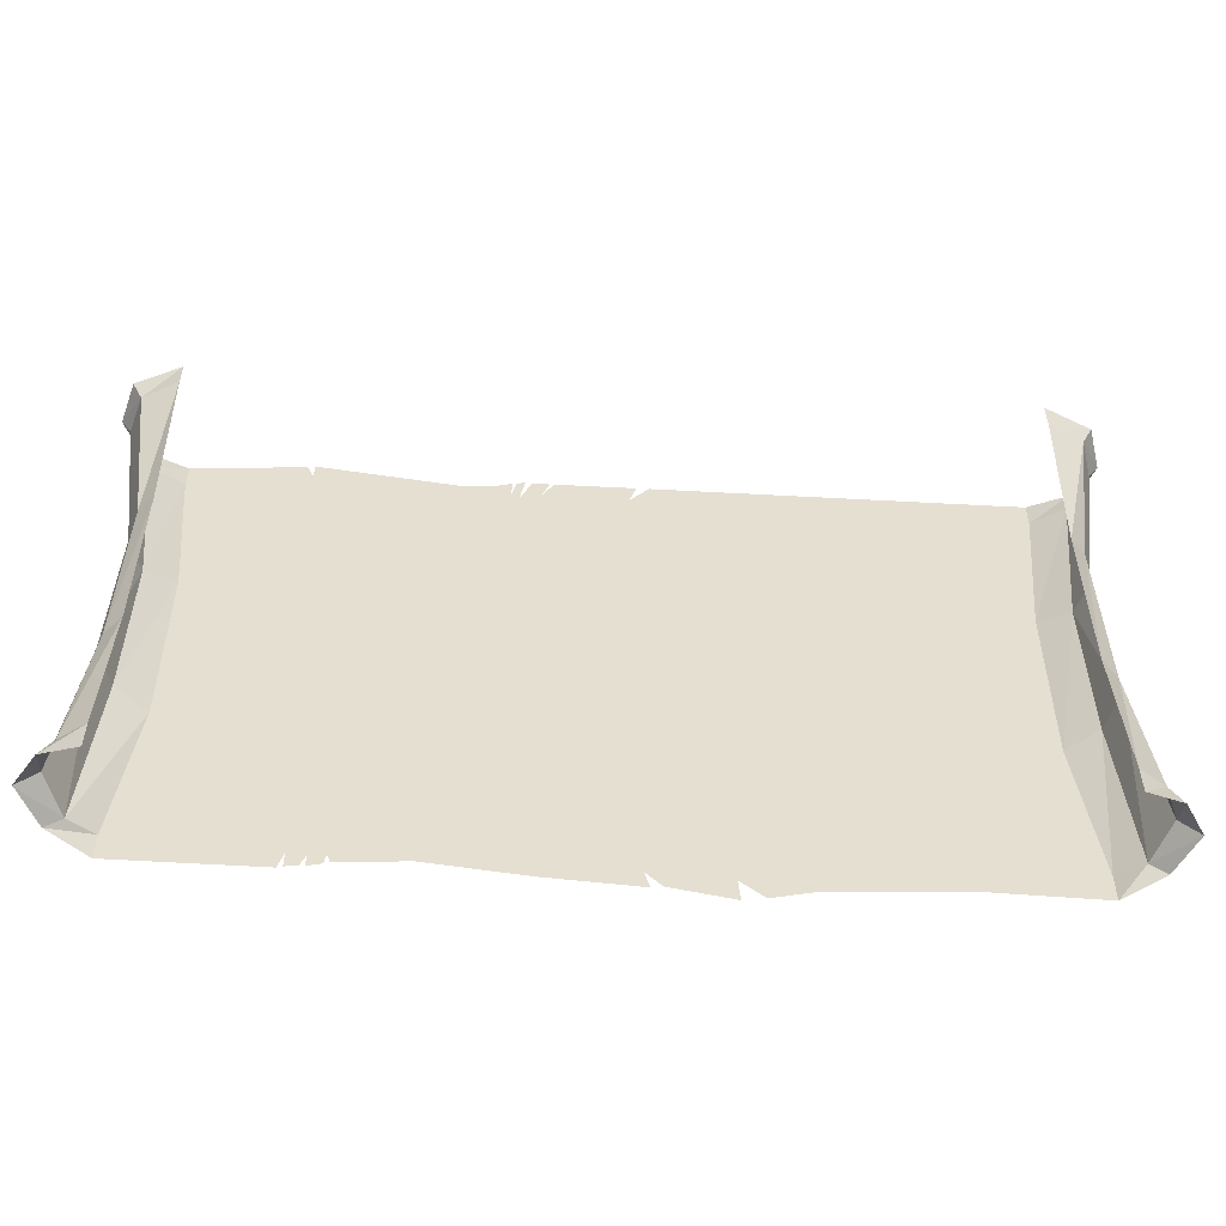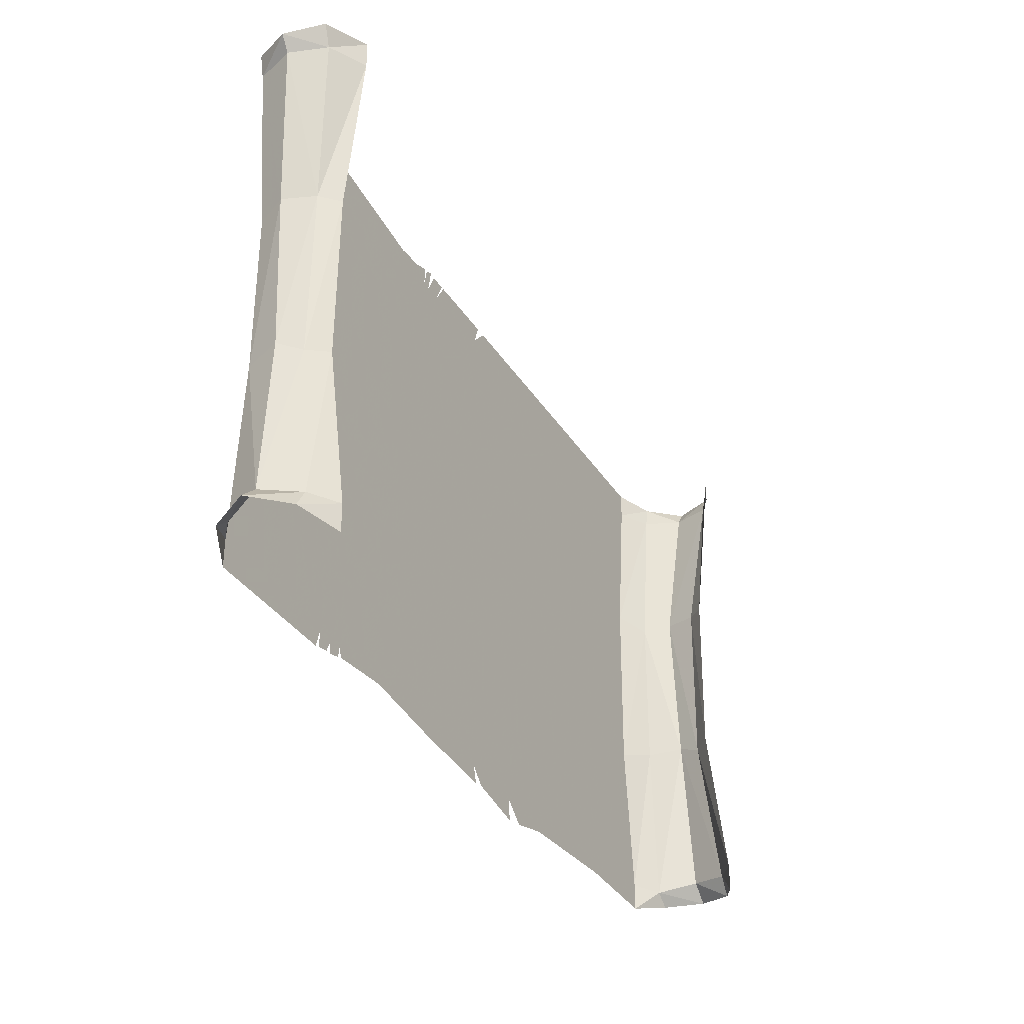
<metadata>
{"format":"obj","ext":"obj","renderer":"f3d","projection":"perspective","resolution":1024,"background":"white","views":[{"elev":-53.3,"azim":176.8,"up":"+Z"},{"elev":-33.6,"azim":117.7,"up":"+Z"}]}
</metadata>
<code>
v 1.344 0.01562 -0.4766
v 1.5 0.01562 -0.5078
v 1.43 0.01562 -0.4766
v 1.391 0.01562 -0.3984
v 1.336 0.01562 -0.4375
v 1.164 0.01562 -0.4297
v 1.32 0.01562 -0.5078
v 1.438 0.01562 -0.5234
v 1.562 0.01562 -0.4922
v 1.453 0.01562 -0.4609
v 1.398 0.01562 -0.3516
v 1.281 0.01562 -0.3203
v 1.18 0.01562 -0.3984
v 1.031 0.01562 -0.2812
v 0.9531 0.01562 -0.3906
v 1.047 0.01562 -0.5547
v 1.258 0.01562 -0.5781
v 1.289 0.01562 -0.5938
v 1.336 0.01562 -0.5391
v 1.469 0.01562 -0.5547
v 1.633 0.01562 -0.4688
v 1.531 0.01562 -0.4219
v 1.484 0.01562 -0.375
v 1.812 0.01562 1.016
v 1.156 0.01562 -0.1875
v 1.047 0.01562 -0.25
v 0.8359 0.01562 -0.2188
v 0.8672 0.01562 -0.3516
v 0.875 0.01562 -0.3828
v 0.9219 0.01562 -0.4141
v 0.9141 0.01562 -0.4844
v 0.8594 0.01562 -0.4766
v 0.8672 0.01562 -0.5156
v 1.016 0.01562 -0.5625
v 0.9844 0.01562 -0.6406
v 1.031 0.01562 -0.6484
v 1.297 0.01562 -0.6719
v 1.336 0.01562 -0.6719
v -0.9844 0.01562 -0.9844
v -0.9609 0.01562 -1.25
v -0.5078 0.01562 -1.219
v -0.6328 0.01562 -1.039
v -0.9062 0.01562 -0.7188
v -0.9609 0.01562 -0.75
v -1.008 0.01562 -0.7812
v -1.133 0.01562 -0.9219
v -1.156 0.01562 -0.9844
v -1.008 0.01562 -1.016
v -1.023 0.01562 -1.25
v -0.4766 0.01562 -1.336
v -0.1406 0.01562 -1.312
v 0.2422 0.01562 -1.359
v 0.1719 0.01562 -1.25
v 0.1172 0.01562 -1.148
v -0.3438 0.01562 -1.086
v -0.4922 0.01562 -1.172
v -0.5703 0.01562 -1.055
v -0.4688 0.01562 -0.9688
v -0.5156 0.01562 -0.9531
v -0.5156 0.01562 -0.7344
v -0.5156 0.01562 -0.5859
v -0.6562 0.01562 -0.6406
v -0.7188 0.01562 -0.7578
v -0.8984 0.01562 -0.6875
v -0.9141 0.01562 -0.6562
v -0.9766 0.01562 -0.7266
v -1.023 0.01562 -0.7578
v -1.164 0.01562 -0.9141
v -1.211 0.01562 -1.008
v -1.367 0.01562 -1.25
v -0.7734 0.01562 -1.375
v -0.5781 0.01562 -1.422
v -0.8281 0.01562 -0.5859
v -0.6875 0.01562 -0.5156
v -0.8594 0.01562 -0.4609
v -0.8984 0.01562 -0.5703
v -0.9062 0.01562 -0.6094
v -0.8359 0.01562 -0.6172
v -0.7656 0.01562 -0.7188
v -0.8516 0.01562 -0.6641
v -0.9609 0.01562 -0.6641
v -0.9609 0.01562 -0.5703
v -1.234 0.01562 -0.625
v -1.766 0.01562 -0.5312
v -1.844 0.01562 -1.234
v -1.383 0.01562 -1.344
v -0.4922 0.01562 -0.9219
v -0.4531 0.01562 -0.9219
v -0.4766 0.01562 -0.7109
v -0.4922 0.01562 -0.5391
v -0.6328 0.01562 -0.6016
v -0.6641 0.01562 -0.5078
v -0.6797 0.01562 -0.4453
v -0.8516 0.01562 -0.375
v -0.8828 0.01562 -0.3828
v -0.8828 0.01562 -0.4375
v -1 0.01562 -0.4141
v -0.9531 0.01562 -0.4609
v -0.9375 0.01562 -0.5312
v -0.9297 0.01562 -0.5938
v -0.8359 0.01562 -0.2578
v -0.7578 0.01562 -0.3516
v -0.6641 0.01562 -0.1484
v -0.8516 0.01562 -0.1953
v -0.9141 0.01562 -0.1641
v -0.875 0.01562 -0.2344
v -1.016 0.01562 -0.2969
v -0.9531 0.01562 -0.3047
v -1.016 0.01562 -0.1797
v -1.156 0.01562 -0.3906
v -0.7266 0.01562 -0.3438
v -0.6406 0.01562 -0.1641
v -0.5469 0.01562 -0.1094
v -0.5312 0.01562 -0.08594
v -0.8047 0.01562 -0.03906
v -0.7656 0.01562 -0.1875
v -0.8125 0.01562 -0.1562
v -0.9062 0.01562 -0.0625
v -0.6797 0.01562 0.02344
v -0.8984 0.01562 -0.01562
v -0.875 0.01562 -0.03906
v -0.8203 0.01562 -0.07031
v -0.5625 0.01562 0.1953
v -0.7031 0.01562 0.04688
v -0.9297 0.01562 0.007812
v -0.2578 0.01562 0.1406
v -0.4688 0.01562 0.5078
v -0.5938 0.01562 0.2188
v -0.8281 0.01562 0.125
v -1 0.01562 0.03906
v -1.031 0.01562 -0.03125
v -1.773 0.01562 0.3047
v -1.906 0.1016 0.2578
v -1.906 0.1016 -0.4922
v -1.953 0.1016 -1.25
v -1.844 0.01562 -1.359
v -0.05469 0.01562 0.25
v -0.125 0.01562 0.2188
v -0.04688 0.01562 0.1797
v 0.02344 0.01562 0.2891
v -0.007812 0.01562 0.4766
v -0.07031 0.01562 0.2734
v -0.2891 0.01562 0.2969
v -0.3047 0.01562 0.2734
v -0.2188 0.01562 0.1094
v -0.125 0.01562 0.1719
v -0.07031 0.01562 0.1406
v -0.03125 0.01562 0.03906
v 0.1016 0.01562 -0.007812
v 0.0625 0.01562 0.2969
v 0.02344 0.01562 0.5
v -0.03125 0.01562 0.5781
v -0.05469 0.01562 0.5547
v -0.2422 0.01562 0.6406
v -0.1875 0.01562 0.5312
v -0.1719 0.01562 0.4922
v -0.05469 0.01562 0.4688
v -0.1328 0.01562 0.3594
v -0.2734 0.01562 0.3906
v -0.3125 0.01562 0.3828
v -0.3516 0.01562 0.4922
v -0.3281 0.01562 0.6172
v -0.5 0.01562 0.5391
v -0.5859 0.01562 0.6094
v -0.6953 0.01562 0.2734
v -1.844 0.01562 1.016
v -0.3359 0.01562 0.6484
v -0.3672 0.01562 0.7344
v -0.1953 0.01562 0.7422
v -0.1406 0.01562 0.8516
v -0.1016 0.01562 1.055
v -1.844 0.01562 1.141
v -2.016 0.1016 1.117
v -1.992 0.1016 1.016
v -2.062 0.2734 1.016
v -1.961 0.2266 0.2891
v -1.961 0.2578 -0.4688
v -2.109 0.2734 1.086
v -2.055 0.4531 1.109
v -2.008 0.4453 1.016
v -1.914 0.375 0.2812
v -0.4844 0.01562 -0.1797
v -0.2578 0.01562 -0.007812
v -0.2109 0.01562 -0.03125
v -0.1094 0.01562 -0.04688
v -0.0625 0.01562 0.07031
v -0.5156 0.01562 -0.2812
v -0.25 0.01562 -0.125
v -0.2188 0.01562 -0.1094
v -0.09375 0.01562 -0.1328
v -0.07031 0.01562 -0.1641
v -0.07031 0.01562 -0.1016
v -0.3906 0.01562 -0.2734
v -0.2344 0.01562 -0.2578
v -0.05469 0.01562 -0.25
v 0.2031 0.01562 -0.2578
v 0.1328 0.01562 0.007812
v 0.25 0.01562 0.0625
v 0.2578 0.01562 0.3281
v 0.1406 0.01562 0.5625
v -0.02344 0.01562 0.6953
v -0.2344 0.01562 0.6719
v 0.5234 0.01562 0.9688
v 0.5 0.01562 1
v 0.4609 0.01562 1
v 0.4141 0.01562 1
v 0.375 0.01562 1
v 0.3516 0.01562 1.008
v 0.2891 0.01562 1.047
v 0.2266 0.01562 1.148
v -0.1328 0.01562 1.148
v 0.07812 0.01562 -0.3359
v 0.2266 0.01562 -0.5
v 0.375 0.01562 -0.3281
v 0.3984 0.01562 -0.3047
v 0.2266 0.01562 -0.2344
v 0.3203 0.01562 -0.1094
v 0.5 0.01562 -0.09375
v 0.625 0.01562 0.03125
v 0.05469 0.01562 -0.3594
v 0.1875 0.01562 -0.4844
v -0.04688 0.01562 -0.4766
v -0.03906 0.01562 -0.4922
v 0.1016 0.01562 -0.6484
v 0.6875 0.01562 -0.6875
v 0.6875 0.01562 -0.5312
v 0.5 0.01562 -0.5078
v 0.4297 0.01562 -0.4766
v 0.4141 0.01562 -0.3984
v 0.4453 0.01562 -0.3828
v 0.4844 0.01562 -0.2578
v -0.3281 0.01562 -0.4531
v -0.3281 0.01562 -0.4922
v -0.1328 0.01562 -0.5625
v -0.2031 0.01562 -0.5078
v -0.3438 0.01562 -0.4375
v -0.3516 0.01562 -0.5
v -0.1562 0.01562 -0.5781
v 0.07812 0.01562 -0.6641
v -0.2031 0.01562 -0.4844
v -0.3906 0.01562 -0.3047
v -0.5469 0.01562 -0.3125
v -0.03906 0.01562 -0.875
v 0.1172 0.01562 -0.8438
v 0.1406 0.01562 -0.8281
v 0.6719 0.01562 -0.7969
v 0.7109 0.01562 -0.7656
v 0.7188 0.01562 -0.6797
v 0.7188 0.01562 -0.5547
v 0.8047 0.01562 -0.4297
v 0.6172 0.01562 -0.3359
v 0.5859 0.01562 -0.4688
v 0.5 0.01562 -0.4766
v 0.4531 0.01562 -0.4531
v 0.3047 0.01562 -0.9844
v 0.1484 0.01562 -1.156
v 0.9609 0.01562 -1.156
v 0.9844 0.01562 -0.9922
v 1.047 0.01562 -0.9375
v 1.016 0.01562 -0.9062
v 0.8672 0.01562 -0.8125
v 0.2734 0.01562 -0.9844
v 0.2031 0.01562 -1.25
v 0.9844 0.01562 -1.25
v 1 0.01562 -1.148
v 1.016 0.01562 -0.9922
v 1.094 0.01562 -0.9219
v 1.047 0.01562 -0.9062
v 1.07 0.01562 -0.8359
v 1.047 0.01562 -0.8203
v 1.086 0.01562 -0.7578
v 0.8672 0.01562 -0.7734
v 1.156 0.01562 -0.7734
v 1.039 0.01562 -0.7344
v 0.8594 0.01562 -0.6328
v 1.18 0.01562 -0.7969
v 1.227 0.01562 -0.8359
v 1.398 0.01562 -0.7188
v 1.586 0.01562 -0.5859
v 1.734 0.01562 -0.5312
v 1.742 0.01562 0.3047
v 1.875 0.1016 0.2578
v 1.961 0.1016 1.016
v 1.812 0.01562 1.141
v 0.6172 0.01562 1.102
v 0.5547 0.01562 1.109
v 0.5 0.01562 1.109
v 0.4141 0.01562 1.047
v 0.375 0.01562 1.039
v 0.2422 0.01562 1.148
v 0.3203 0.01562 1.148
v 0.6875 0.01562 -0.07031
v 0.6172 0.01562 -0.1797
v 0.8281 0.01562 -0.09375
v 0.8516 0.01562 -0.0625
v 0.6719 0.01562 -0.03906
v 0.5859 0.01562 -0.1641
v 0.5859 0.01562 -0.2422
v 0.8438 0.01562 -0.4219
v 0.9062 0.01562 -0.4609
v 0.5625 0.01562 -0.4453
v 0.5 0.01562 -0.3516
v 0.5781 0.01562 -0.3281
v 0.5469 0.01562 -0.25
v 0.8594 0.01562 -0.1953
v 0.8984 0.01562 0.02344
v 0.9922 0.01562 -0.125
v 1.031 0.01562 -1.25
v 1.117 0.01562 -1.25
v 1.102 0.01562 -1.133
v 1.094 0.01562 -1.023
v 1.148 0.01562 -0.9062
v -0.3984 0.01562 -1.078
v -0.6484 0.01562 -0.4375
v -0.5078 0.01562 -0.1797
v -0.2266 0.01562 -0.2891
v -0.0625 0.01562 -0.2812
v 0.6797 0.01562 -1.305
v 0.9922 0.01562 -1.289
v 1.062 0.01562 -1.297
v 1.141 0.01562 -1.289
v 1.812 0.01562 -1.359
v 1.812 0.01562 -1.234
v -0.3203 0.01562 0.4688
v 0.4062 0.01562 1.141
v 0.3516 0.01562 1.156
v 0.3906 0.01562 1.141
v -0.1875 0.01562 1.148
v 1.273 0.01562 1.125
v 1.273 0.01562 1.203
v 1.305 0.01562 1.195
v 0.9766 0.01562 -1.328
v 1 0.01562 -1.336
v 1.062 0.01562 -1.352
v 1.086 0.01562 -1.352
v 1.141 0.01562 -1.359
v 1.164 0.01562 -1.367
v -0.1641 0.01562 -1.391
v -0.4844 0.01562 -1.438
v -0.2109 0.01562 -1.383
v -2.031 0.2734 -1.203
v -2.023 0.1016 -1.305
v -1.922 0.3672 -0.5156
v -1.961 0.4453 -1.227
v -1.844 0.4453 -0.5
v -1.844 0.4531 0.2734
v -1.844 0.5312 1.016
v -2.117 0.2734 -1.281
v -2.016 0.4453 -1.312
v -1.844 0.5312 1.141
v -1.844 0.5312 -1.234
v -1.844 0.5312 -1.359
v 2.078 0.2734 1.086
v 2.031 0.2734 1.016
v 1.977 0.4453 1.016
v 2.023 0.4531 1.109
v 1.984 0.1016 1.117
v 1.93 0.2266 0.2891
v 1.883 0.375 0.2812
v 1.93 0.2578 -0.4688
v 1.891 0.3672 -0.5156
v 1.875 0.1016 -0.4922
v 2 0.2734 -1.203
v 1.93 0.4453 -1.227
v 1.922 0.1016 -1.25
v 2.086 0.2734 -1.281
v 1.984 0.4453 -1.312
v 1.992 0.1016 -1.305
v 1.812 0.5312 1.141
v 1.812 0.5312 1.016
v 1.812 0.4531 0.2734
v 1.812 0.4453 -0.5
v 1.812 0.5312 -1.234
v 1.812 0.5312 -1.359
f 1 2 3
f 1 3 4
f 1 4 5
f 1 5 6
f 1 6 7
f 1 7 8
f 1 8 2
f 2 8 9
f 2 9 10
f 2 10 3
f 3 10 11
f 3 11 4
f 4 11 5
f 5 11 12
f 5 12 13
f 5 13 6
f 6 13 14
f 6 14 15
f 6 15 16
f 6 16 17
f 6 17 7
f 7 17 18
f 7 18 19
f 7 19 20
f 7 20 8
f 8 20 9
f 9 20 21
f 9 21 10
f 10 21 22
f 10 22 11
f 11 22 23
f 11 23 24
f 11 24 12
f 12 24 25
f 12 25 13
f 13 25 26
f 13 26 14
f 14 26 27
f 14 27 15
f 15 27 28
f 15 28 29
f 15 29 30
f 15 30 31
f 15 31 16
f 16 31 32
f 16 32 33
f 16 33 34
f 16 34 35
f 16 35 36
f 16 36 37
f 16 37 17
f 17 37 38
f 17 38 18
f 18 38 20
f 18 20 19
f 39 40 41
f 39 41 42
f 39 42 43
f 39 43 44
f 39 44 45
f 39 45 46
f 39 46 47
f 39 47 48
f 39 48 40
f 40 48 49
f 40 49 50
f 40 50 51
f 40 51 41
f 41 51 52
f 41 52 53
f 41 53 54
f 41 54 55
f 41 55 56
f 41 56 57
f 41 57 42
f 42 57 58
f 42 58 59
f 42 59 60
f 42 60 61
f 42 61 62
f 42 62 63
f 42 63 43
f 43 63 64
f 43 64 65
f 43 65 66
f 43 66 44
f 44 66 67
f 44 67 45
f 45 67 46
f 46 67 68
f 46 68 69
f 46 69 47
f 47 69 48
f 48 69 49
f 49 69 70
f 49 70 71
f 49 71 50
f 50 71 72
f 73 63 62
f 73 62 74
f 73 74 75
f 73 75 76
f 73 76 77
f 73 77 78
f 73 78 79
f 73 79 63
f 63 79 64
f 64 79 80
f 64 80 65
f 65 80 78
f 65 78 77
f 65 77 81
f 65 81 66
f 66 81 82
f 66 82 67
f 67 82 68
f 68 82 83
f 68 83 84
f 68 84 69
f 69 84 70
f 70 84 85
f 70 85 86
f 70 86 71
f 60 59 87
f 60 87 88
f 60 88 89
f 60 89 90
f 60 90 61
f 61 90 91
f 61 91 62
f 62 91 92
f 62 92 74
f 74 92 93
f 74 93 94
f 74 94 75
f 75 94 95
f 75 95 96
f 75 96 97
f 75 97 98
f 75 98 76
f 76 98 99
f 76 99 100
f 76 100 81
f 76 81 77
f 101 94 102
f 101 102 103
f 101 103 104
f 101 104 105
f 101 105 106
f 101 106 107
f 101 107 108
f 101 108 94
f 94 108 95
f 95 108 107
f 95 107 96
f 96 107 97
f 97 107 109
f 97 109 110
f 97 110 83
f 97 83 82
f 97 82 98
f 98 82 99
f 99 82 100
f 100 82 81
f 94 93 102
f 102 93 111
f 102 111 112
f 102 112 103
f 103 112 113
f 103 113 114
f 103 114 115
f 103 115 116
f 103 116 104
f 104 116 105
f 105 116 117
f 105 117 118
f 105 118 109
f 105 109 107
f 105 107 106
f 115 119 120
f 115 120 121
f 115 121 118
f 115 118 122
f 115 122 117
f 115 117 116
f 119 115 114
f 119 114 123
f 119 123 124
f 119 124 125
f 119 125 120
f 120 125 118
f 120 118 121
f 123 114 126
f 123 126 127
f 123 127 128
f 123 128 124
f 124 128 129
f 124 129 125
f 125 129 130
f 125 130 131
f 125 131 118
f 118 131 109
f 109 131 110
f 110 131 132
f 110 132 83
f 83 132 84
f 84 132 133
f 84 133 134
f 84 134 85
f 85 134 135
f 85 135 136
f 85 136 86
f 137 138 139
f 137 139 140
f 137 140 141
f 137 141 142
f 137 142 143
f 137 143 144
f 137 144 138
f 138 144 126
f 138 126 145
f 138 145 146
f 138 146 139
f 139 146 147
f 139 147 148
f 139 148 149
f 139 149 140
f 140 149 150
f 140 150 151
f 140 151 141
f 141 151 152
f 141 152 153
f 141 153 154
f 141 154 155
f 141 155 156
f 141 156 157
f 141 157 142
f 142 157 156
f 142 156 158
f 142 158 159
f 142 159 143
f 143 159 144
f 144 159 160
f 144 160 127
f 144 127 126
f 127 160 161
f 127 161 155
f 127 155 162
f 127 162 163
f 127 163 128
f 128 163 164
f 128 164 165
f 128 165 129
f 129 165 164
f 129 164 130
f 130 164 166
f 130 166 132
f 130 132 131
f 154 162 155
f 162 154 167
f 162 167 163
f 163 167 168
f 163 168 164
f 164 168 166
f 166 168 169
f 166 169 170
f 166 170 171
f 166 171 172
f 166 172 173
f 166 173 174
f 166 174 132
f 132 174 133
f 133 174 175
f 133 175 176
f 133 176 134
f 133 134 177
f 133 177 176
f 133 176 174
f 174 176 175
f 174 175 173
f 174 173 178
f 174 178 175
f 175 178 179
f 175 179 180
f 175 180 176
f 175 176 181
f 175 181 180
f 175 180 178
f 175 178 173
f 114 182 183
f 114 183 126
f 126 183 184
f 126 184 145
f 145 184 185
f 145 185 186
f 145 186 147
f 145 147 146
f 182 187 188
f 182 188 183
f 183 188 184
f 184 188 189
f 184 189 190
f 184 190 185
f 185 190 191
f 185 191 192
f 185 192 148
f 185 148 186
f 186 148 147
f 188 187 193
f 188 193 194
f 188 194 195
f 188 195 191
f 188 191 189
f 189 191 190
f 148 192 196
f 148 196 149
f 149 196 197
f 149 197 150
f 150 197 198
f 150 198 199
f 150 199 151
f 151 199 200
f 151 200 201
f 151 201 152
f 152 201 202
f 152 202 153
f 153 202 154
f 154 202 167
f 167 202 168
f 168 202 169
f 169 202 201
f 169 201 170
f 170 201 24
f 170 24 203
f 170 203 204
f 170 204 205
f 170 205 206
f 170 206 207
f 170 207 208
f 170 208 209
f 170 209 171
f 171 209 210
f 171 210 211
f 192 191 196
f 196 191 212
f 196 212 213
f 196 213 214
f 196 214 215
f 196 215 216
f 196 216 197
f 197 216 217
f 197 217 198
f 198 217 218
f 198 218 219
f 198 219 199
f 199 219 24
f 199 24 200
f 200 24 201
f 191 195 212
f 212 195 220
f 212 220 221
f 212 221 213
f 213 221 222
f 213 222 223
f 213 223 224
f 213 224 225
f 213 225 226
f 213 226 227
f 213 227 228
f 213 228 214
f 214 228 229
f 214 229 215
f 215 229 230
f 215 230 231
f 215 231 217
f 215 217 216
f 232 233 234
f 232 234 235
f 232 235 236
f 232 236 233
f 233 236 237
f 233 237 238
f 233 238 234
f 234 238 239
f 234 239 224
f 234 224 235
f 235 224 223
f 235 223 240
f 235 240 236
f 236 240 241
f 236 241 242
f 236 242 237
f 237 242 90
f 237 90 89
f 237 89 238
f 238 89 88
f 238 88 243
f 238 243 244
f 238 244 239
f 239 244 245
f 239 245 224
f 224 245 246
f 224 246 225
f 225 246 247
f 225 247 248
f 225 248 226
f 226 248 249
f 226 249 32
f 226 32 250
f 226 250 251
f 226 251 252
f 226 252 227
f 227 252 253
f 227 253 254
f 227 254 228
f 228 254 230
f 228 230 229
f 255 256 257
f 255 257 258
f 255 258 259
f 255 259 260
f 255 260 261
f 255 261 245
f 255 245 262
f 255 262 256
f 256 262 54
f 256 54 263
f 256 263 264
f 256 264 257
f 257 264 265
f 257 265 258
f 258 265 266
f 258 266 267
f 258 267 259
f 259 267 260
f 260 267 268
f 260 268 269
f 260 269 270
f 260 270 261
f 261 270 271
f 261 271 272
f 261 272 247
f 261 247 246
f 261 246 245
f 271 270 273
f 271 273 36
f 271 36 35
f 271 35 274
f 271 274 272
f 272 274 275
f 272 275 248
f 272 248 247
f 36 273 37
f 37 273 38
f 38 273 276
f 38 276 277
f 38 277 278
f 38 278 20
f 20 278 279
f 20 279 21
f 21 279 280
f 21 280 281
f 21 281 22
f 22 281 23
f 23 281 24
f 24 281 282
f 24 282 283
f 24 283 284
f 24 284 285
f 24 285 203
f 203 285 286
f 203 286 204
f 204 286 205
f 205 286 287
f 205 287 206
f 206 287 288
f 206 288 207
f 207 288 289
f 207 289 208
f 208 289 209
f 209 289 290
f 290 289 291
f 292 293 27
f 292 27 294
f 292 294 295
f 292 295 296
f 292 296 293
f 293 296 297
f 293 297 298
f 293 298 28
f 293 28 27
f 298 251 250
f 298 250 28
f 28 250 29
f 29 250 299
f 29 299 300
f 29 300 30
f 30 300 31
f 31 300 299
f 31 299 250
f 31 250 32
f 249 33 32
f 33 249 275
f 33 275 35
f 33 35 34
f 253 252 301
f 253 301 302
f 253 302 230
f 253 230 254
f 301 252 251
f 301 251 303
f 301 303 302
f 302 303 304
f 302 304 231
f 302 231 230
f 304 303 251
f 304 251 298
f 304 298 297
f 304 297 231
f 231 297 218
f 231 218 217
f 295 294 27
f 295 27 305
f 295 305 306
f 295 306 219
f 295 219 296
f 296 219 218
f 296 218 297
f 26 305 27
f 305 26 307
f 305 307 306
f 306 307 24
f 306 24 219
f 270 269 276
f 270 276 273
f 264 308 265
f 265 308 309
f 265 309 310
f 265 310 311
f 265 311 266
f 266 311 312
f 266 312 267
f 267 312 269
f 267 269 268
f 56 55 313
f 56 313 57
f 57 313 58
f 58 313 55
f 58 55 88
f 58 88 59
f 59 88 87
f 93 92 314
f 93 314 111
f 111 314 242
f 111 242 112
f 112 242 315
f 112 315 113
f 113 315 114
f 114 315 182
f 182 315 187
f 187 315 242
f 187 242 241
f 187 241 193
f 193 241 316
f 193 316 194
f 194 316 317
f 194 317 195
f 195 317 220
f 220 317 221
f 221 317 222
f 222 317 316
f 222 316 240
f 222 240 223
f 245 244 262
f 262 244 243
f 262 243 54
f 54 243 55
f 55 243 88
f 54 53 263
f 263 53 318
f 263 318 319
f 263 319 264
f 264 319 320
f 264 320 308
f 308 320 321
f 308 321 309
f 309 321 322
f 309 322 323
f 309 323 280
f 309 280 279
f 309 279 310
f 310 279 278
f 310 278 277
f 310 277 311
f 311 277 312
f 312 277 269
f 269 277 276
f 324 156 155
f 324 155 161
f 324 161 159
f 324 159 158
f 324 158 156
f 159 161 160
f 325 288 287
f 326 289 288
f 326 288 327
f 172 171 328
f 285 284 329
f 285 329 330
f 329 284 331
f 318 332 319
f 319 333 334
f 319 334 320
f 320 335 336
f 320 336 321
f 321 337 322
f 51 338 52
f 50 339 340
f 50 340 51
f 53 52 318
f 24 307 25
f 25 307 26
f 78 80 79
f 118 117 122
f 90 242 314
f 90 314 92
f 90 92 91
f 241 240 316
f 275 274 35
f 249 248 275
f 180 181 176
f 176 181 177
f 176 177 134
f 134 177 135
f 134 135 341
f 134 341 177
f 177 341 135
f 135 341 342
f 135 342 136
f 181 343 177
f 177 343 341
f 177 341 344
f 177 344 343
f 177 343 176
f 176 343 181
f 181 343 345
f 181 345 346
f 181 346 180
f 180 346 347
f 180 347 179
f 180 179 178
f 343 344 341
f 341 344 348
f 341 348 342
f 342 348 135
f 135 348 341
f 341 348 349
f 341 349 344
f 344 349 348
f 179 347 350
f 343 344 351
f 343 351 345
f 344 349 352
f 344 352 351
f 353 354 355
f 353 355 356
f 353 356 354
f 353 354 283
f 353 283 357
f 353 357 354
f 354 357 283
f 354 283 358
f 354 358 359
f 354 359 355
f 354 355 358
f 354 358 282
f 354 282 283
f 283 282 358
f 358 282 360
f 358 360 361
f 358 361 359
f 358 359 360
f 358 360 362
f 358 362 282
f 282 362 360
f 360 362 363
f 360 363 364
f 360 364 361
f 360 361 363
f 360 363 365
f 360 365 362
f 362 365 363
f 363 365 366
f 363 366 367
f 363 367 364
f 363 364 366
f 363 366 368
f 363 368 365
f 365 368 366
f 368 365 323
f 368 323 322
f 284 283 357
f 281 280 362
f 281 362 282
f 280 323 365
f 280 365 362
f 369 370 355
f 369 355 356
f 356 355 354
f 370 371 359
f 370 359 355
f 355 359 358
f 371 372 361
f 371 361 359
f 359 361 360
f 372 373 364
f 372 364 361
f 361 364 363
f 373 374 367
f 373 367 364
f 364 367 366

</code>
